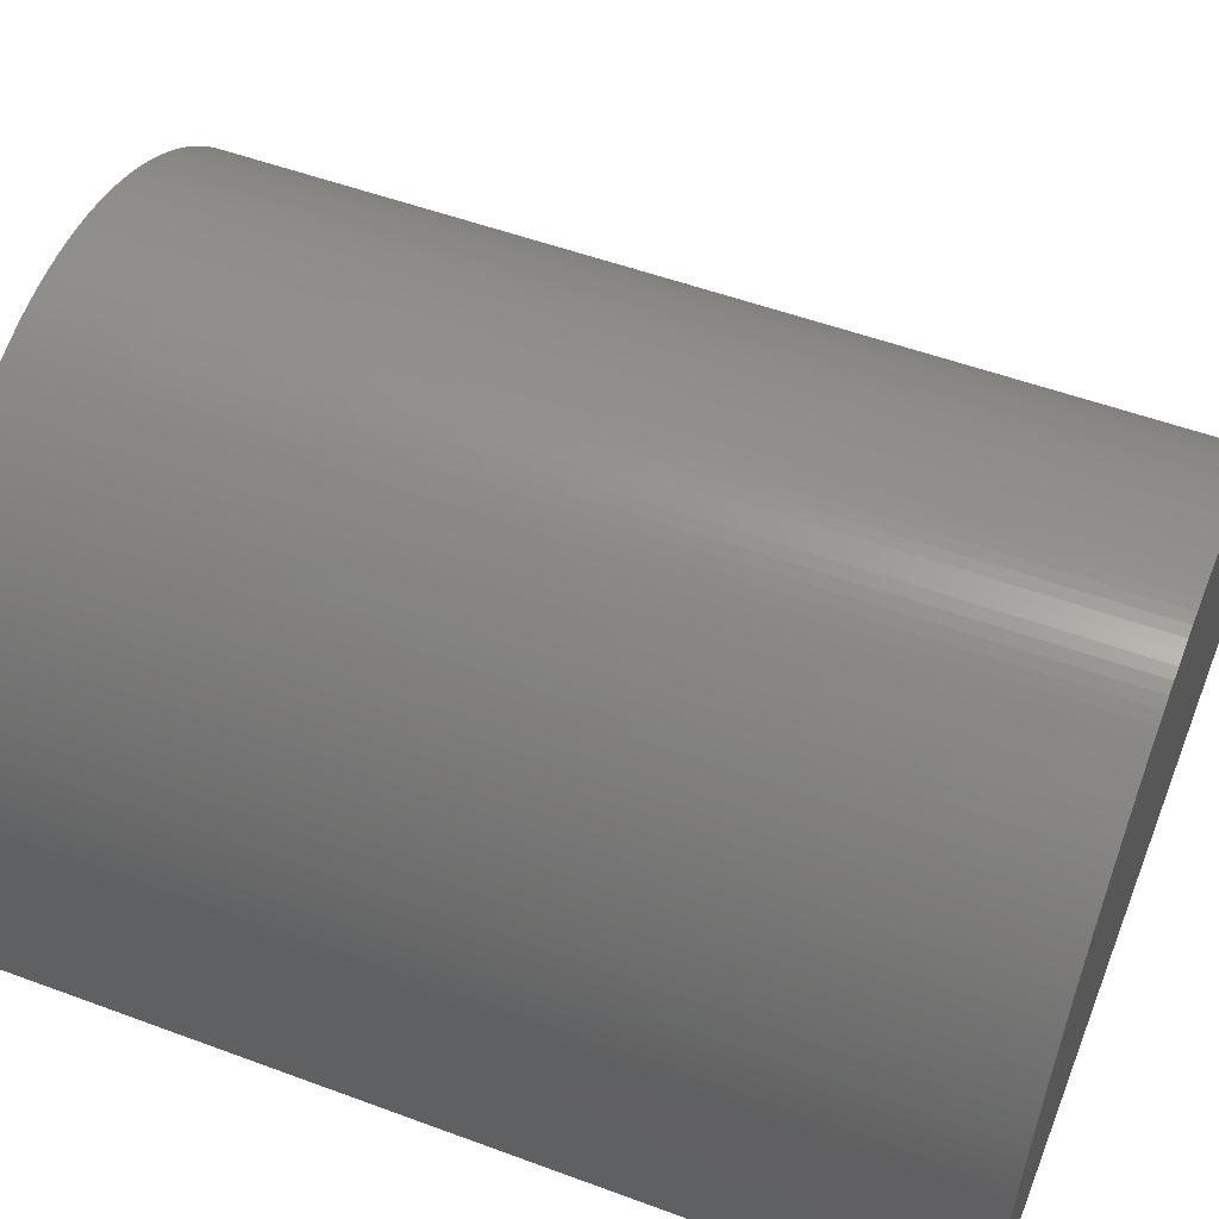
<metadata>
{"format":"stl","ext":"stl","renderer":"f3d","projection":"perspective","resolution":1024,"background":"white","views":[{"elev":52.7,"azim":-68.3,"up":"+Z"}]}
</metadata>
<code>
# stl→obj: 418 verts, 832 faces
v -12 -30 1.25
v -12 -30 0
v 12 -30 0
v 12 -30 1.25
v 0.4 -15 0
v 0.1236 -15.48 0
v 0.1236 -14.52 0
v -12 0 0
v 12 0 0
v -0.3236 -14.71 0
v -0.3236 -15.29 0
v -12 0 1.25
v 12 0 1.25
v 0.1236 -14.52 1.25
v -0.3236 -14.71 1.25
v -0.3236 -15.29 1.25
v 0.4 -15 1.25
v 0.1236 -15.48 1.25
v -11.99 1.046e-16 1.721
v -11.98 2.091e-16 2.192
v -11.95 3.134e-16 2.662
v -11.91 4.174e-16 3.13
v -11.85 5.21e-16 3.597
v -11.79 6.241e-16 4.061
v -11.71 7.266e-16 4.522
v -11.62 8.283e-16 4.98
v -11.52 9.292e-16 5.435
v -11.41 1.029e-15 5.885
v -11.29 1.128e-15 6.331
v -11.16 1.226e-15 6.772
v -11.01 1.323e-15 7.207
v -10.86 1.418e-15 7.637
v -10.69 1.512e-15 8.06
v -10.52 1.605e-15 8.476
v -10.33 1.695e-15 8.886
v -10.13 1.785e-15 9.287
v -9.925 1.872e-15 9.681
v -9.708 1.958e-15 10.07
v -9.482 2.041e-15 10.44
v -9.246 2.123e-15 10.81
v -9.001 2.203e-15 11.17
v -8.748 2.28e-15 11.52
v -8.485 2.355e-15 11.86
v -8.215 2.428e-15 12.18
v -7.936 2.498e-15 12.5
v -7.649 2.566e-15 12.81
v -7.355 2.632e-15 13.1
v -7.053 2.695e-15 13.39
v -6.745 2.755e-15 13.66
v -6.43 2.812e-15 13.91
v -6.109 2.867e-15 14.16
v -5.781 2.919e-15 14.39
v -5.448 2.968e-15 14.62
v -5.109 3.014e-15 14.82
v -4.766 3.057e-15 15.02
v -4.417 3.097e-15 15.2
v -4.065 3.134e-15 15.36
v -3.708 3.168e-15 15.52
v -3.348 3.198e-15 15.65
v -2.984 3.226e-15 15.78
v -2.618 3.25e-15 15.89
v -2.249 3.272e-15 15.98
v -1.877 3.29e-15 16.07
v -1.504 3.304e-15 16.13
v -1.129 3.316e-15 16.18
v -0.7535 3.324e-15 16.22
v -0.3769 3.329e-15 16.24
v 0 3.331e-15 16.25
v 0.3769 3.329e-15 16.24
v 0.7535 3.324e-15 16.22
v 1.129 3.316e-15 16.18
v 1.504 3.304e-15 16.13
v 1.877 3.29e-15 16.07
v 2.249 3.272e-15 15.98
v 2.618 3.25e-15 15.89
v 2.984 3.226e-15 15.78
v 3.348 3.198e-15 15.65
v 3.708 3.168e-15 15.52
v 4.065 3.134e-15 15.36
v 4.417 3.097e-15 15.2
v 4.766 3.057e-15 15.02
v 5.109 3.014e-15 14.82
v 5.448 2.968e-15 14.62
v 5.781 2.919e-15 14.39
v 6.109 2.867e-15 14.16
v 6.43 2.812e-15 13.91
v 6.745 2.755e-15 13.66
v 7.053 2.695e-15 13.39
v 7.355 2.632e-15 13.1
v 7.649 2.566e-15 12.81
v 7.936 2.498e-15 12.5
v 8.215 2.428e-15 12.18
v 8.485 2.355e-15 11.86
v 8.748 2.28e-15 11.52
v 9.001 2.203e-15 11.17
v 9.246 2.123e-15 10.81
v 9.482 2.041e-15 10.44
v 9.708 1.958e-15 10.07
v 9.925 1.872e-15 9.681
v 10.13 1.785e-15 9.287
v 10.33 1.695e-15 8.886
v 10.52 1.605e-15 8.476
v 10.69 1.512e-15 8.06
v 10.86 1.418e-15 7.637
v 11.01 1.323e-15 7.207
v 11.16 1.226e-15 6.772
v 11.29 1.128e-15 6.331
v 11.41 1.029e-15 5.885
v 11.52 9.292e-16 5.435
v 11.62 8.283e-16 4.98
v 11.71 7.266e-16 4.522
v 11.79 6.241e-16 4.061
v 11.85 5.21e-16 3.597
v 11.91 4.174e-16 3.13
v 11.95 3.134e-16 2.662
v 11.98 2.091e-16 2.192
v 11.99 1.046e-16 1.721
v -11.99 -30 1.721
v 11.99 -30 1.721
v 11.98 -30 2.192
v 11.95 -30 2.662
v 11.91 -30 3.13
v 11.85 -30 3.597
v 11.79 -30 4.061
v 11.71 -30 4.522
v 11.62 -30 4.98
v 11.52 -30 5.435
v 11.41 -30 5.885
v 11.29 -30 6.331
v 11.16 -30 6.772
v 11.01 -30 7.207
v 10.86 -30 7.637
v 10.69 -30 8.06
v 10.52 -30 8.476
v 10.33 -30 8.886
v 10.13 -30 9.287
v 9.925 -30 9.681
v 9.708 -30 10.07
v 9.482 -30 10.44
v 9.246 -30 10.81
v 9.001 -30 11.17
v 8.748 -30 11.52
v 8.485 -30 11.86
v 8.215 -30 12.18
v 7.936 -30 12.5
v 7.649 -30 12.81
v 7.355 -30 13.1
v 7.053 -30 13.39
v 6.745 -30 13.66
v 6.43 -30 13.91
v 6.109 -30 14.16
v 5.781 -30 14.39
v 5.448 -30 14.62
v 5.109 -30 14.82
v 4.766 -30 15.02
v 4.417 -30 15.2
v 4.065 -30 15.36
v 3.708 -30 15.52
v 3.348 -30 15.65
v 2.984 -30 15.78
v 2.618 -30 15.89
v 2.249 -30 15.98
v 1.877 -30 16.07
v 1.504 -30 16.13
v 1.129 -30 16.18
v 0.7535 -30 16.22
v 0.3769 -30 16.24
v 0 -30 16.25
v -0.3769 -30 16.24
v -0.7535 -30 16.22
v -1.129 -30 16.18
v -1.504 -30 16.13
v -1.877 -30 16.07
v -2.249 -30 15.98
v -2.618 -30 15.89
v -2.984 -30 15.78
v -3.348 -30 15.65
v -3.708 -30 15.52
v -4.065 -30 15.36
v -4.417 -30 15.2
v -4.766 -30 15.02
v -5.109 -30 14.82
v -5.448 -30 14.62
v -5.781 -30 14.39
v -6.109 -30 14.16
v -6.43 -30 13.91
v -6.745 -30 13.66
v -7.053 -30 13.39
v -7.355 -30 13.1
v -7.649 -30 12.81
v -7.936 -30 12.5
v -8.215 -30 12.18
v -8.485 -30 11.86
v -8.748 -30 11.52
v -9.001 -30 11.17
v -9.246 -30 10.81
v -9.482 -30 10.44
v -9.708 -30 10.07
v -9.925 -30 9.681
v -10.13 -30 9.287
v -10.33 -30 8.886
v -10.52 -30 8.476
v -10.69 -30 8.06
v -10.86 -30 7.637
v -11.01 -30 7.207
v -11.16 -30 6.772
v -11.29 -30 6.331
v -11.41 -30 5.885
v -11.52 -30 5.435
v -11.62 -30 4.98
v -11.71 -30 4.522
v -11.79 -30 4.061
v -11.85 -30 3.597
v -11.91 -30 3.13
v -11.95 -30 2.662
v -11.98 -30 2.192
v -11.6 -0.25 1.25
v -11.6 -29.75 1.25
v 11.6 -0.25 1.25
v 11.6 -29.75 1.25
v 11.58 -0.25 2.16
v 11.59 -0.25 1.705
v 11.55 -0.25 2.615
v 11.51 -0.25 3.067
v 11.46 -0.25 3.518
v 11.39 -0.25 3.967
v 11.32 -0.25 4.413
v 11.24 -0.25 4.856
v 11.14 -0.25 5.295
v 11.03 -0.25 5.731
v 10.91 -0.25 6.162
v 10.79 -0.25 6.588
v 10.65 -0.25 7.009
v 10.5 -0.25 7.424
v 10.34 -0.25 7.833
v 10.17 -0.25 8.235
v 9.985 -0.25 8.631
v 9.794 -0.25 9.019
v 9.594 -0.25 9.4
v 9.385 -0.25 9.773
v 9.166 -0.25 10.14
v 8.938 -0.25 10.49
v 8.701 -0.25 10.84
v 8.456 -0.25 11.18
v 8.202 -0.25 11.5
v 7.941 -0.25 11.82
v 7.671 -0.25 12.13
v 7.394 -0.25 12.42
v 7.11 -0.25 12.71
v 6.818 -0.25 12.98
v 6.52 -0.25 13.24
v 6.216 -0.25 13.49
v 5.905 -0.25 13.73
v 5.588 -0.25 13.96
v 5.266 -0.25 14.17
v 4.939 -0.25 14.37
v 4.607 -0.25 14.56
v 4.27 -0.25 14.73
v 3.929 -0.25 14.89
v 3.585 -0.25 15.04
v 3.236 -0.25 15.17
v 2.885 -0.25 15.29
v 2.53 -0.25 15.4
v 2.174 -0.25 15.49
v 1.815 -0.25 15.57
v 1.454 -0.25 15.64
v 1.092 -0.25 15.69
v 0.7284 -0.25 15.72
v 0.3644 -0.25 15.74
v 0 -0.25 15.75
v -0.3644 -0.25 15.74
v -0.7284 -0.25 15.72
v -1.092 -0.25 15.69
v -1.454 -0.25 15.64
v -1.815 -0.25 15.57
v -2.174 -0.25 15.49
v -2.53 -0.25 15.4
v -2.885 -0.25 15.29
v -3.236 -0.25 15.17
v -3.585 -0.25 15.04
v -3.929 -0.25 14.89
v -4.27 -0.25 14.73
v -4.607 -0.25 14.56
v -4.939 -0.25 14.37
v -5.266 -0.25 14.17
v -5.588 -0.25 13.96
v -5.905 -0.25 13.73
v -6.216 -0.25 13.49
v -6.52 -0.25 13.24
v -6.818 -0.25 12.98
v -7.11 -0.25 12.71
v -7.394 -0.25 12.42
v -7.671 -0.25 12.13
v -7.941 -0.25 11.82
v -8.202 -0.25 11.5
v -8.456 -0.25 11.18
v -8.701 -0.25 10.84
v -8.938 -0.25 10.49
v -9.166 -0.25 10.14
v -9.385 -0.25 9.773
v -9.594 -0.25 9.4
v -9.794 -0.25 9.019
v -9.985 -0.25 8.631
v -10.17 -0.25 8.235
v -10.34 -0.25 7.833
v -10.5 -0.25 7.424
v -10.65 -0.25 7.009
v -10.79 -0.25 6.588
v -10.91 -0.25 6.162
v -11.03 -0.25 5.731
v -11.14 -0.25 5.295
v -11.24 -0.25 4.856
v -11.32 -0.25 4.413
v -11.39 -0.25 3.967
v -11.46 -0.25 3.518
v -11.51 -0.25 3.067
v -11.55 -0.25 2.615
v -11.58 -0.25 2.16
v -11.59 -0.25 1.705
v -11.58 -29.75 2.16
v -11.55 -29.75 2.615
v -11.59 -29.75 1.705
v -11.51 -29.75 3.067
v -11.46 -29.75 3.518
v -11.39 -29.75 3.967
v -11.32 -29.75 4.413
v -11.24 -29.75 4.856
v -11.14 -29.75 5.295
v -11.03 -29.75 5.731
v -10.91 -29.75 6.162
v -10.79 -29.75 6.588
v -10.65 -29.75 7.009
v -10.5 -29.75 7.424
v -10.34 -29.75 7.833
v -10.17 -29.75 8.235
v -9.985 -29.75 8.631
v -9.794 -29.75 9.019
v -9.594 -29.75 9.4
v -9.385 -29.75 9.773
v -9.166 -29.75 10.14
v -8.938 -29.75 10.49
v -8.701 -29.75 10.84
v -8.456 -29.75 11.18
v -8.202 -29.75 11.5
v -7.941 -29.75 11.82
v -7.671 -29.75 12.13
v -7.394 -29.75 12.42
v -7.11 -29.75 12.71
v -6.818 -29.75 12.98
v -6.52 -29.75 13.24
v -6.216 -29.75 13.49
v -5.905 -29.75 13.73
v -5.588 -29.75 13.96
v -5.266 -29.75 14.17
v -4.939 -29.75 14.37
v -4.607 -29.75 14.56
v -4.27 -29.75 14.73
v -3.929 -29.75 14.89
v -3.585 -29.75 15.04
v -3.236 -29.75 15.17
v -2.885 -29.75 15.29
v -2.53 -29.75 15.4
v -2.174 -29.75 15.49
v -1.815 -29.75 15.57
v -1.454 -29.75 15.64
v -1.092 -29.75 15.69
v -0.7284 -29.75 15.72
v -0.3644 -29.75 15.74
v 0 -29.75 15.75
v 0.3644 -29.75 15.74
v 0.7284 -29.75 15.72
v 1.092 -29.75 15.69
v 1.454 -29.75 15.64
v 1.815 -29.75 15.57
v 2.174 -29.75 15.49
v 2.53 -29.75 15.4
v 2.885 -29.75 15.29
v 3.236 -29.75 15.17
v 3.585 -29.75 15.04
v 3.929 -29.75 14.89
v 4.27 -29.75 14.73
v 4.607 -29.75 14.56
v 4.939 -29.75 14.37
v 5.266 -29.75 14.17
v 5.588 -29.75 13.96
v 5.905 -29.75 13.73
v 6.216 -29.75 13.49
v 6.52 -29.75 13.24
v 6.818 -29.75 12.98
v 7.11 -29.75 12.71
v 7.394 -29.75 12.42
v 7.671 -29.75 12.13
v 7.941 -29.75 11.82
v 8.202 -29.75 11.5
v 8.456 -29.75 11.18
v 8.701 -29.75 10.84
v 8.938 -29.75 10.49
v 9.166 -29.75 10.14
v 9.385 -29.75 9.773
v 9.594 -29.75 9.4
v 9.794 -29.75 9.019
v 9.985 -29.75 8.631
v 10.17 -29.75 8.235
v 10.34 -29.75 7.833
v 10.5 -29.75 7.424
v 10.65 -29.75 7.009
v 10.79 -29.75 6.588
v 10.91 -29.75 6.162
v 11.03 -29.75 5.731
v 11.14 -29.75 5.295
v 11.24 -29.75 4.856
v 11.32 -29.75 4.413
v 11.39 -29.75 3.967
v 11.46 -29.75 3.518
v 11.51 -29.75 3.067
v 11.55 -29.75 2.615
v 11.58 -29.75 2.16
v 11.59 -29.75 1.705
f 1 2 3
f 4 1 3
f 5 3 6
f 7 8 9
f 2 8 10
f 2 10 11
f 2 11 3
f 11 6 3
f 3 5 9
f 5 7 9
f 10 8 7
f 2 1 8
f 8 1 12
f 4 3 9
f 13 4 9
f 8 12 9
f 9 12 13
f 7 14 15
f 10 7 15
f 10 15 16
f 11 10 16
f 17 14 5
f 5 14 7
f 17 5 18
f 18 5 6
f 18 6 16
f 16 6 11
f 12 19 13
f 13 19 20
f 13 20 21
f 13 21 22
f 13 22 23
f 13 23 24
f 13 24 25
f 13 25 26
f 13 26 27
f 13 27 28
f 13 28 29
f 13 29 30
f 13 30 31
f 13 31 32
f 13 32 33
f 13 33 34
f 13 34 35
f 13 35 36
f 13 36 37
f 13 37 38
f 13 38 39
f 13 39 40
f 13 40 41
f 13 41 42
f 13 42 43
f 13 43 44
f 13 44 45
f 13 45 46
f 13 46 47
f 13 47 48
f 13 48 49
f 13 49 50
f 13 50 51
f 13 51 52
f 13 52 53
f 13 53 54
f 13 54 55
f 13 55 56
f 13 56 57
f 13 57 58
f 13 58 59
f 13 59 60
f 13 60 61
f 13 61 62
f 13 62 63
f 13 63 64
f 13 64 65
f 13 65 66
f 13 66 67
f 13 67 68
f 13 68 69
f 13 69 70
f 13 70 71
f 13 71 72
f 13 72 73
f 13 73 74
f 13 74 75
f 13 75 76
f 13 76 77
f 13 77 78
f 13 78 79
f 13 79 80
f 13 80 81
f 13 81 82
f 13 82 83
f 13 83 84
f 13 84 85
f 13 85 86
f 13 86 87
f 13 87 88
f 13 88 89
f 13 89 90
f 13 90 91
f 13 91 92
f 13 92 93
f 13 93 94
f 13 94 95
f 13 95 96
f 13 96 97
f 13 97 98
f 13 98 99
f 13 99 100
f 13 100 101
f 13 101 102
f 13 102 103
f 13 103 104
f 13 104 105
f 13 105 106
f 13 106 107
f 13 107 108
f 13 108 109
f 13 109 110
f 13 110 111
f 13 111 112
f 13 112 113
f 13 113 114
f 13 114 115
f 13 115 116
f 13 116 117
f 1 118 12
f 12 118 19
f 4 118 1
f 119 118 4
f 120 118 119
f 121 118 120
f 122 118 121
f 123 118 122
f 124 118 123
f 125 118 124
f 126 118 125
f 127 118 126
f 128 118 127
f 129 118 128
f 130 118 129
f 131 118 130
f 132 118 131
f 133 118 132
f 134 118 133
f 135 118 134
f 136 118 135
f 137 118 136
f 138 118 137
f 139 118 138
f 140 118 139
f 141 118 140
f 142 118 141
f 143 118 142
f 144 118 143
f 145 118 144
f 146 118 145
f 147 118 146
f 148 118 147
f 149 118 148
f 150 118 149
f 151 118 150
f 152 118 151
f 153 118 152
f 154 118 153
f 155 118 154
f 156 118 155
f 157 118 156
f 158 118 157
f 159 118 158
f 160 118 159
f 161 118 160
f 162 118 161
f 163 118 162
f 164 118 163
f 165 118 164
f 166 118 165
f 167 118 166
f 168 118 167
f 169 118 168
f 170 118 169
f 171 118 170
f 172 118 171
f 173 118 172
f 174 118 173
f 175 118 174
f 176 118 175
f 177 118 176
f 178 118 177
f 179 118 178
f 180 118 179
f 181 118 180
f 182 118 181
f 183 118 182
f 184 118 183
f 185 118 184
f 186 118 185
f 187 118 186
f 188 118 187
f 189 118 188
f 190 118 189
f 191 118 190
f 192 118 191
f 193 118 192
f 194 118 193
f 195 118 194
f 196 118 195
f 197 118 196
f 198 118 197
f 199 118 198
f 200 118 199
f 201 118 200
f 202 118 201
f 203 118 202
f 204 118 203
f 205 118 204
f 206 118 205
f 207 118 206
f 208 118 207
f 209 118 208
f 210 118 209
f 211 118 210
f 212 118 211
f 213 118 212
f 214 118 213
f 215 118 214
f 216 118 215
f 117 119 4
f 13 117 4
f 16 217 218
f 14 17 219
f 15 217 16
f 219 217 15
f 219 15 14
f 220 219 17
f 220 18 218
f 220 17 18
f 18 16 218
f 116 120 119
f 117 116 119
f 115 121 120
f 116 115 120
f 114 122 121
f 115 114 121
f 113 123 122
f 114 113 122
f 112 124 123
f 113 112 123
f 111 125 124
f 112 111 124
f 110 126 125
f 111 110 125
f 109 127 126
f 110 109 126
f 108 128 127
f 109 108 127
f 107 129 128
f 108 107 128
f 106 130 129
f 107 106 129
f 105 131 130
f 106 105 130
f 104 132 131
f 105 104 131
f 103 133 132
f 104 103 132
f 102 134 133
f 103 102 133
f 101 135 134
f 102 101 134
f 100 136 135
f 101 100 135
f 99 137 136
f 100 99 136
f 98 138 137
f 99 98 137
f 97 139 138
f 98 97 138
f 96 140 139
f 97 96 139
f 95 141 140
f 96 95 140
f 94 142 141
f 95 94 141
f 93 143 142
f 94 93 142
f 92 144 143
f 93 92 143
f 91 145 144
f 92 91 144
f 90 146 145
f 91 90 145
f 89 147 146
f 90 89 146
f 88 148 147
f 89 88 147
f 87 149 148
f 88 87 148
f 86 150 149
f 87 86 149
f 85 151 150
f 86 85 150
f 84 152 151
f 85 84 151
f 83 153 152
f 84 83 152
f 82 154 153
f 83 82 153
f 81 155 154
f 82 81 154
f 80 156 155
f 81 80 155
f 79 157 156
f 80 79 156
f 78 158 157
f 79 78 157
f 77 159 158
f 78 77 158
f 76 160 159
f 77 76 159
f 75 161 160
f 76 75 160
f 74 162 161
f 75 74 161
f 73 163 162
f 74 73 162
f 72 164 163
f 73 72 163
f 71 165 164
f 72 71 164
f 70 166 165
f 71 70 165
f 69 167 166
f 70 69 166
f 68 168 167
f 69 68 167
f 67 169 168
f 68 67 168
f 66 170 169
f 67 66 169
f 65 171 170
f 66 65 170
f 64 172 171
f 65 64 171
f 63 173 172
f 64 63 172
f 62 174 173
f 63 62 173
f 61 175 174
f 62 61 174
f 60 176 175
f 61 60 175
f 59 177 176
f 60 59 176
f 58 178 177
f 59 58 177
f 57 179 178
f 58 57 178
f 56 180 179
f 57 56 179
f 55 181 180
f 56 55 180
f 54 182 181
f 55 54 181
f 53 183 182
f 54 53 182
f 52 184 183
f 53 52 183
f 51 185 184
f 52 51 184
f 50 186 185
f 51 50 185
f 49 187 186
f 50 49 186
f 48 188 187
f 49 48 187
f 47 189 188
f 48 47 188
f 190 189 46
f 46 189 47
f 191 190 45
f 45 190 46
f 192 191 44
f 44 191 45
f 193 192 43
f 43 192 44
f 194 193 42
f 42 193 43
f 195 194 41
f 41 194 42
f 196 195 40
f 40 195 41
f 197 196 39
f 39 196 40
f 198 197 38
f 38 197 39
f 199 198 37
f 37 198 38
f 200 199 36
f 36 199 37
f 201 200 35
f 35 200 36
f 202 201 34
f 34 201 35
f 203 202 33
f 33 202 34
f 204 203 32
f 32 203 33
f 205 204 31
f 31 204 32
f 206 205 30
f 30 205 31
f 207 206 29
f 29 206 30
f 208 207 28
f 28 207 29
f 209 208 27
f 27 208 28
f 210 209 26
f 26 209 27
f 211 210 25
f 25 210 26
f 212 211 24
f 24 211 25
f 213 212 23
f 23 212 24
f 214 213 22
f 22 213 23
f 215 214 21
f 21 214 22
f 216 215 20
f 20 215 21
f 118 216 19
f 19 216 20
f 221 217 222
f 222 217 219
f 223 217 221
f 224 217 223
f 225 217 224
f 226 217 225
f 227 217 226
f 228 217 227
f 229 217 228
f 230 217 229
f 231 217 230
f 232 217 231
f 233 217 232
f 234 217 233
f 235 217 234
f 236 217 235
f 237 217 236
f 238 217 237
f 239 217 238
f 240 217 239
f 241 217 240
f 242 217 241
f 243 217 242
f 244 217 243
f 245 217 244
f 246 217 245
f 247 217 246
f 248 217 247
f 249 217 248
f 250 217 249
f 251 217 250
f 252 217 251
f 253 217 252
f 254 217 253
f 255 217 254
f 256 217 255
f 257 217 256
f 258 217 257
f 259 217 258
f 260 217 259
f 261 217 260
f 262 217 261
f 263 217 262
f 264 217 263
f 265 217 264
f 266 217 265
f 267 217 266
f 268 217 267
f 269 217 268
f 270 217 269
f 271 217 270
f 272 217 271
f 273 217 272
f 274 217 273
f 275 217 274
f 276 217 275
f 277 217 276
f 278 217 277
f 279 217 278
f 280 217 279
f 281 217 280
f 282 217 281
f 283 217 282
f 284 217 283
f 285 217 284
f 286 217 285
f 287 217 286
f 288 217 287
f 289 217 288
f 290 217 289
f 291 217 290
f 292 217 291
f 293 217 292
f 294 217 293
f 295 217 294
f 296 217 295
f 297 217 296
f 298 217 297
f 299 217 298
f 300 217 299
f 301 217 300
f 302 217 301
f 303 217 302
f 304 217 303
f 305 217 304
f 306 217 305
f 307 217 306
f 308 217 307
f 309 217 308
f 310 217 309
f 311 217 310
f 312 217 311
f 313 217 312
f 314 217 313
f 315 217 314
f 316 217 315
f 317 217 316
f 318 217 317
f 319 217 318
f 320 321 322
f 322 321 323
f 322 323 324
f 322 324 325
f 322 325 326
f 322 326 327
f 322 327 328
f 322 328 329
f 322 329 330
f 322 330 331
f 322 331 332
f 322 332 333
f 322 333 334
f 322 334 335
f 322 335 336
f 322 336 337
f 322 337 338
f 322 338 339
f 322 339 340
f 322 340 341
f 322 341 342
f 322 342 343
f 322 343 344
f 322 344 345
f 322 345 346
f 322 346 347
f 322 347 348
f 322 348 349
f 322 349 350
f 322 350 351
f 322 351 352
f 322 352 353
f 322 353 354
f 322 354 355
f 322 355 356
f 322 356 357
f 322 357 358
f 322 358 359
f 322 359 360
f 322 360 361
f 322 361 362
f 322 362 363
f 322 363 364
f 322 364 365
f 322 365 366
f 322 366 367
f 322 367 368
f 322 368 369
f 322 369 370
f 322 370 371
f 322 371 372
f 322 372 373
f 322 373 374
f 322 374 375
f 322 375 376
f 322 376 377
f 322 377 378
f 322 378 379
f 322 379 380
f 322 380 381
f 322 381 382
f 322 382 383
f 322 383 384
f 322 384 385
f 322 385 386
f 322 386 387
f 322 387 388
f 322 388 389
f 322 389 390
f 322 390 391
f 322 391 392
f 322 392 393
f 322 393 394
f 322 394 395
f 322 395 396
f 322 396 397
f 322 397 398
f 322 398 399
f 322 399 400
f 322 400 401
f 322 401 402
f 322 402 403
f 322 403 404
f 322 404 405
f 322 405 406
f 322 406 407
f 322 407 408
f 322 408 409
f 322 409 410
f 322 410 411
f 322 411 412
f 322 412 413
f 322 413 414
f 322 414 415
f 322 415 416
f 322 416 417
f 322 417 418
f 322 418 220
f 322 220 218
f 217 319 322
f 218 217 322
f 319 318 320
f 322 319 320
f 318 317 321
f 320 318 321
f 317 316 323
f 321 317 323
f 316 315 324
f 323 316 324
f 315 314 325
f 324 315 325
f 314 313 326
f 325 314 326
f 313 312 327
f 326 313 327
f 312 311 328
f 327 312 328
f 311 310 329
f 328 311 329
f 310 309 330
f 329 310 330
f 309 308 331
f 330 309 331
f 308 307 332
f 331 308 332
f 307 306 333
f 332 307 333
f 306 305 334
f 333 306 334
f 305 304 335
f 334 305 335
f 304 303 336
f 335 304 336
f 303 302 337
f 336 303 337
f 302 301 338
f 337 302 338
f 301 300 339
f 338 301 339
f 300 299 340
f 339 300 340
f 299 298 341
f 340 299 341
f 298 297 342
f 341 298 342
f 297 296 343
f 342 297 343
f 296 295 344
f 343 296 344
f 295 294 345
f 344 295 345
f 294 293 346
f 345 294 346
f 293 292 347
f 346 293 347
f 292 291 348
f 347 292 348
f 290 349 291
f 291 349 348
f 289 350 290
f 290 350 349
f 288 351 289
f 289 351 350
f 287 352 288
f 288 352 351
f 286 353 287
f 287 353 352
f 285 354 286
f 286 354 353
f 284 355 285
f 285 355 354
f 283 356 284
f 284 356 355
f 282 357 283
f 283 357 356
f 281 358 282
f 282 358 357
f 280 359 281
f 281 359 358
f 279 360 280
f 280 360 359
f 278 361 279
f 279 361 360
f 277 362 278
f 278 362 361
f 276 363 277
f 277 363 362
f 275 364 276
f 276 364 363
f 274 365 275
f 275 365 364
f 273 366 274
f 274 366 365
f 272 367 273
f 273 367 366
f 271 368 272
f 272 368 367
f 270 369 271
f 271 369 368
f 269 370 270
f 270 370 369
f 268 371 269
f 269 371 370
f 267 372 268
f 268 372 371
f 266 373 267
f 267 373 372
f 265 374 266
f 266 374 373
f 264 375 265
f 265 375 374
f 263 376 264
f 264 376 375
f 262 377 263
f 263 377 376
f 261 378 262
f 262 378 377
f 260 379 261
f 261 379 378
f 259 380 260
f 260 380 379
f 258 381 259
f 259 381 380
f 257 382 258
f 258 382 381
f 256 383 257
f 257 383 382
f 255 384 256
f 256 384 383
f 254 385 255
f 255 385 384
f 253 386 254
f 254 386 385
f 252 387 253
f 253 387 386
f 251 388 252
f 252 388 387
f 250 389 251
f 251 389 388
f 249 390 250
f 250 390 389
f 248 391 249
f 249 391 390
f 247 392 248
f 248 392 391
f 246 393 247
f 247 393 392
f 245 394 246
f 246 394 393
f 244 395 245
f 245 395 394
f 243 396 244
f 244 396 395
f 242 397 243
f 243 397 396
f 241 398 242
f 242 398 397
f 240 399 241
f 241 399 398
f 239 400 240
f 240 400 399
f 238 401 239
f 239 401 400
f 237 402 238
f 238 402 401
f 236 403 237
f 237 403 402
f 235 404 236
f 236 404 403
f 234 405 235
f 235 405 404
f 233 406 234
f 234 406 405
f 232 407 233
f 233 407 406
f 231 408 232
f 232 408 407
f 230 409 231
f 231 409 408
f 229 410 230
f 230 410 409
f 228 411 229
f 229 411 410
f 227 412 228
f 228 412 411
f 226 413 227
f 227 413 412
f 225 414 226
f 226 414 413
f 224 415 225
f 225 415 414
f 223 416 224
f 224 416 415
f 221 417 223
f 223 417 416
f 222 418 221
f 221 418 417
f 219 220 222
f 222 220 418

</code>
